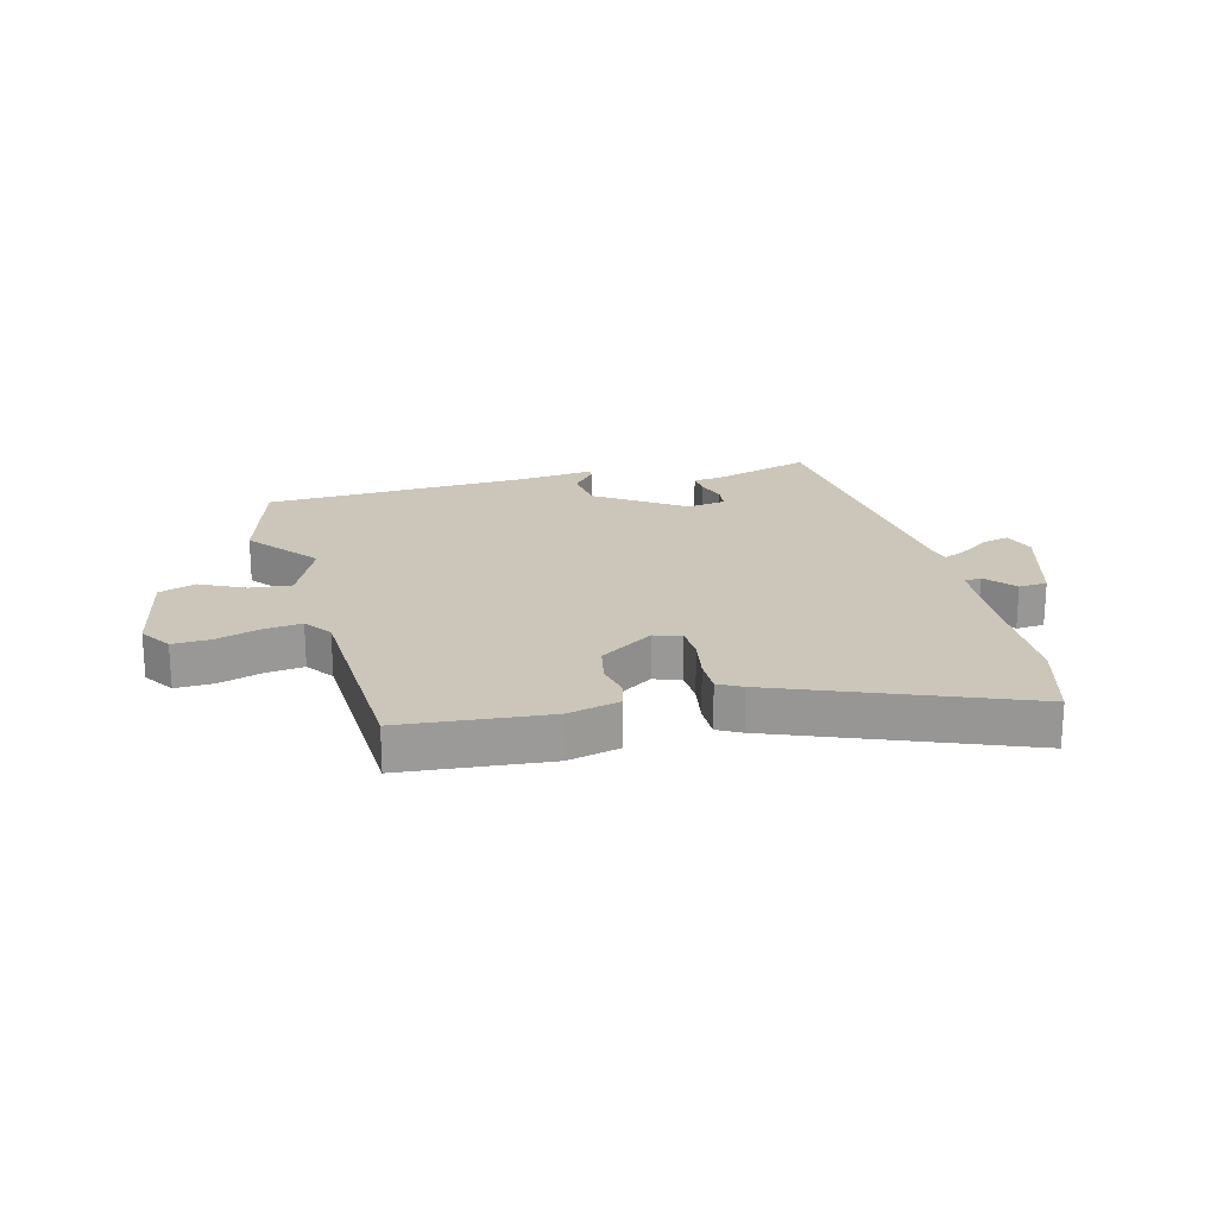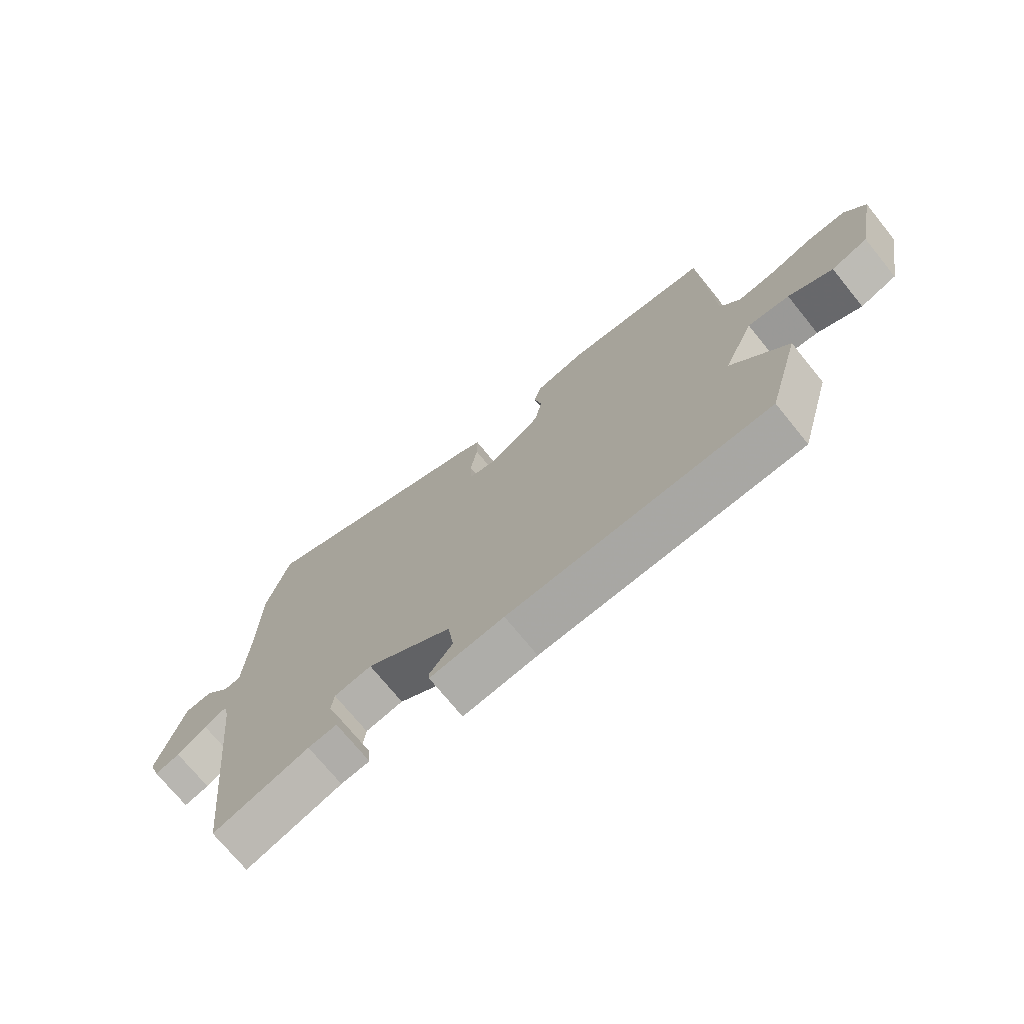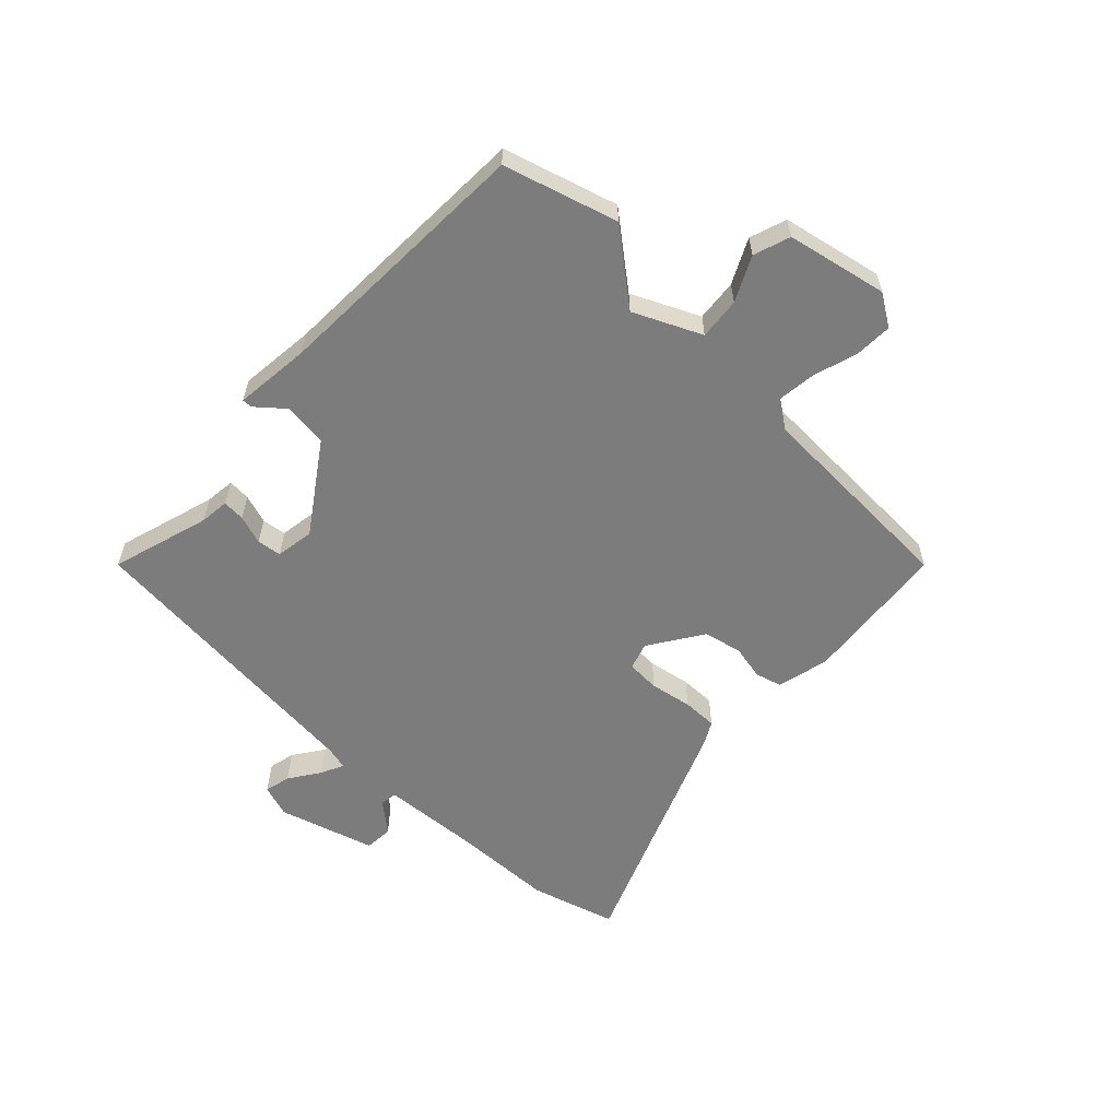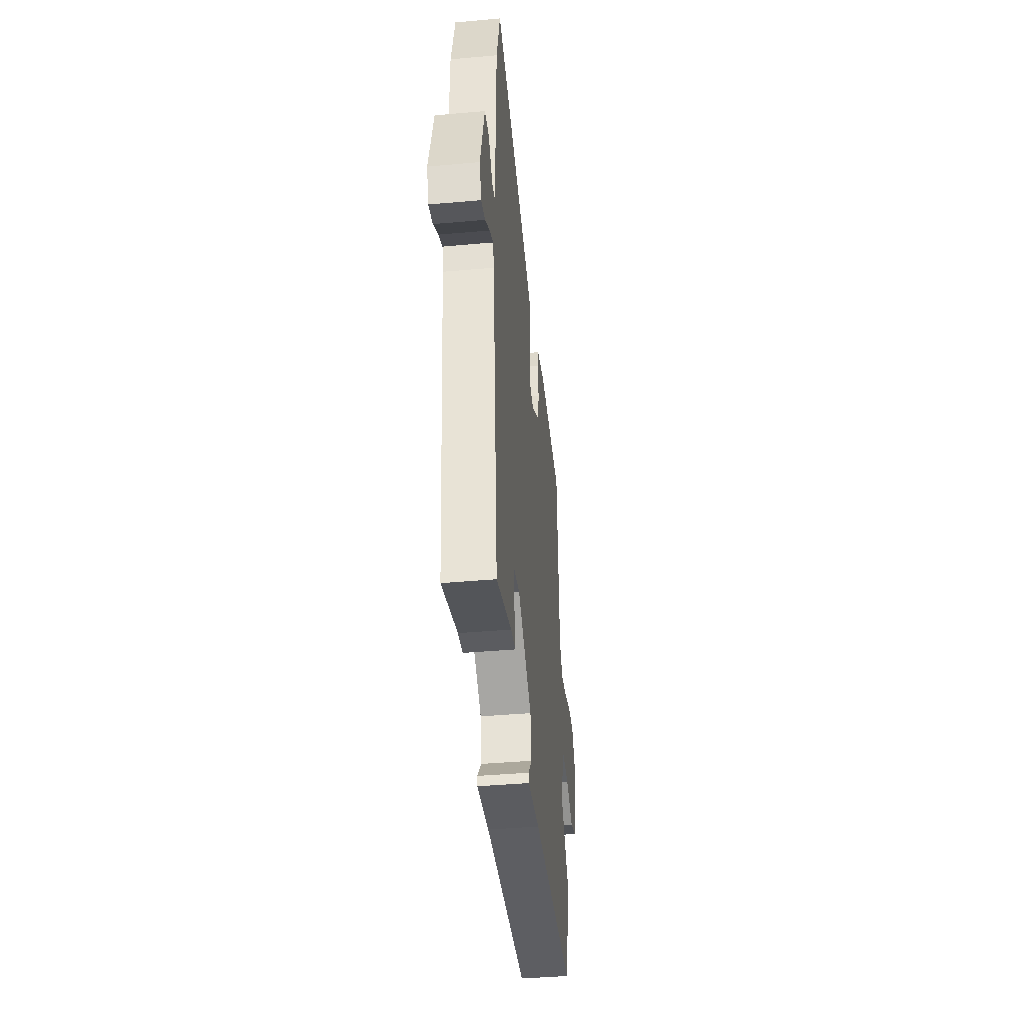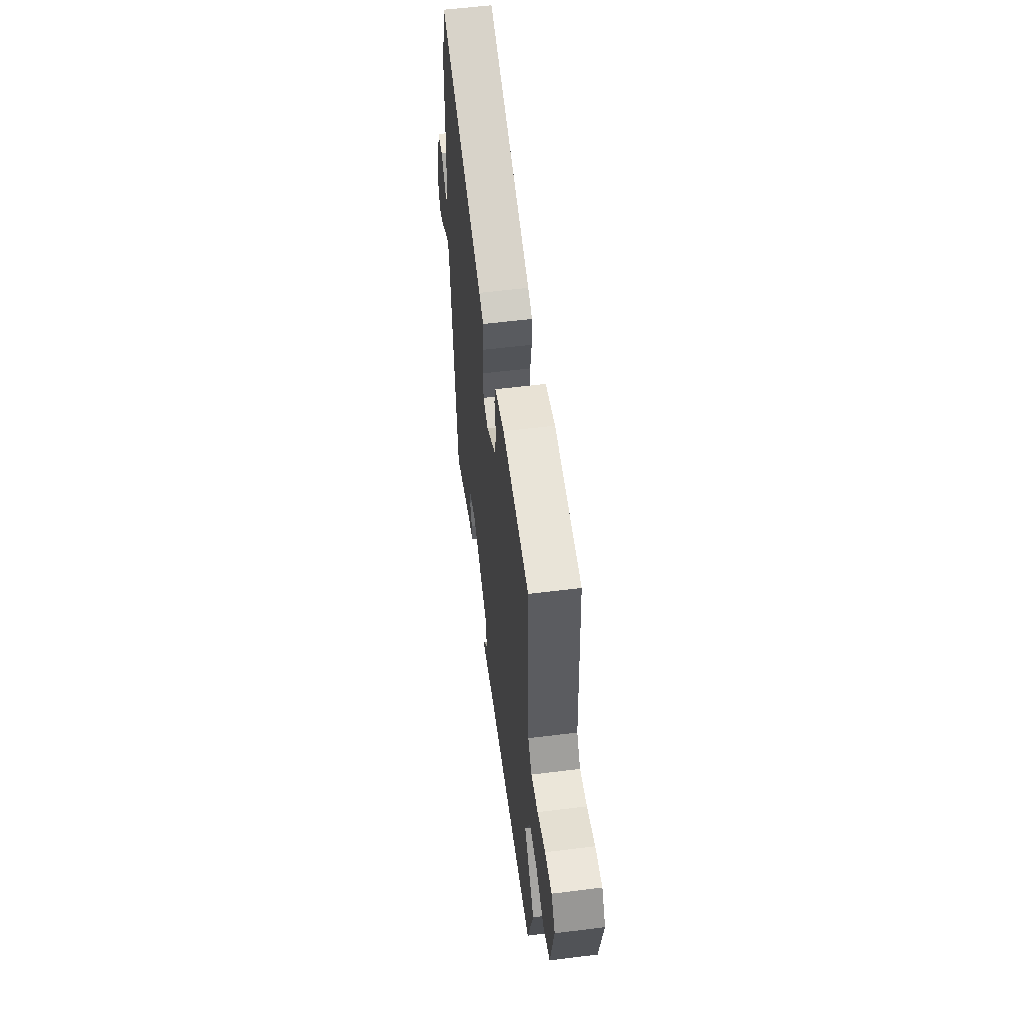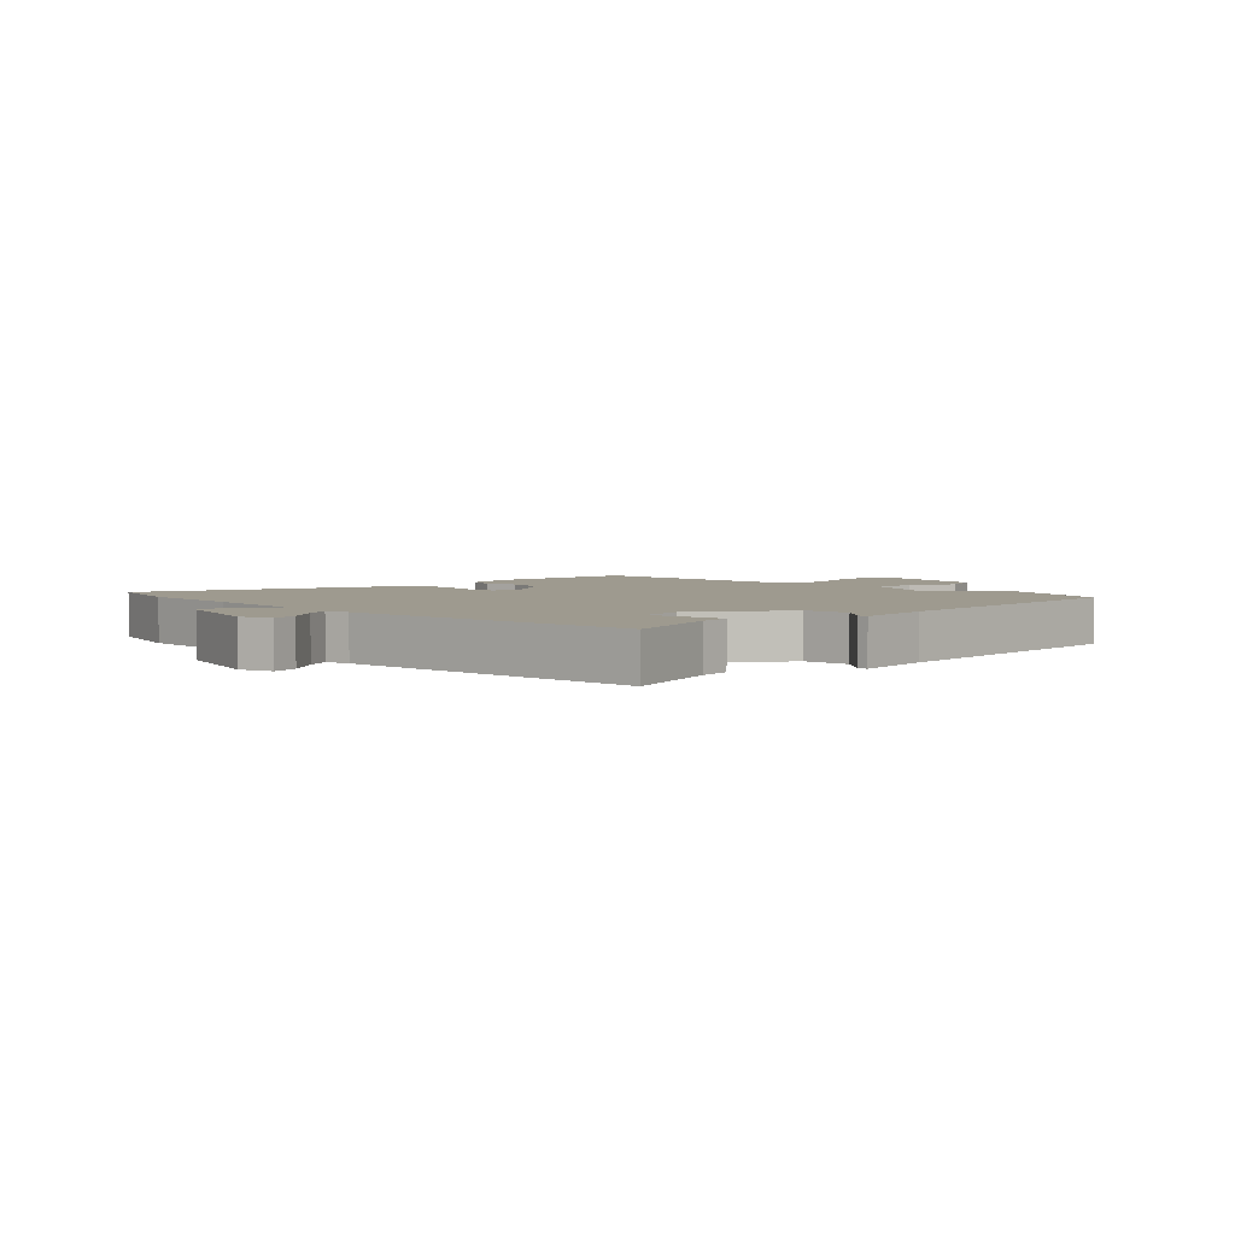
<metadata>
{"format":"obj","ext":"obj","renderer":"f3d","projection":"perspective","resolution":1024,"background":"white","views":[{"elev":20.9,"azim":-14.1,"up":"+Y"},{"elev":-72.5,"azim":-140.9,"up":"+Z"},{"elev":-58.8,"azim":-133.0,"up":"+Y"},{"elev":-41.4,"azim":96.2,"up":"+Z"},{"elev":55.9,"azim":-97.5,"up":"+Z"},{"elev":3.8,"azim":135.7,"up":"+Y"}]}
</metadata>
<code>
v -0.46 0.07 0.488
v -0.213 0.07 0.509
v -0.125 0.07 0.487
v -0.113 0.07 0.442
v -0.126 0.07 0.384
v -0.113 0.07 0.319
v -0.023 0.07 0.258
v 0.023 0.07 0.272
v 0.026 0.07 0.328
v 0.014 0.07 0.399
v 0.014 0.07 0.458
v 0.054 0.07 0.479
v 0.462 0.07 0.636
v 0.502 0.07 0.491
v 0.505 0.07 0.318
v 0.514 0.07 0.153
v 0.543 0.07 0.149
v 0.586 0.07 0.199
v 0.634 0.07 0.195
v 0.68 0.07 0.032
v 0.661 0.07 -0.022
v 0.617 0.07 -0.011
v 0.566 0.07 0.025
v 0.527 0.07 0.044
v 0.517 0.07 0.004
v 0.463 0.07 -0.503
v 0.297 0.07 -0.451
v 0.247 0.07 -0.445
v 0.25 0.07 -0.407
v 0.267 0.07 -0.358
v 0.262 0.07 -0.317
v 0.197 0.07 -0.306
v 0.049 0.07 -0.404
v 0.039 0.07 -0.478
v 0.078 0.07 -0.525
v 0.078 0.07 -0.542
v -0.05 0.07 -0.527
v -0.499 0.07 -0.505
v -0.553 0.07 -0.313
v -0.457 0.07 -0.196
v -0.508 0.07 -0.082
v -0.579 0.07 -0.088
v -0.654 0.07 -0.124
v -0.716 0.07 -0.102
v -0.749 0.07 0.068
v -0.714 0.07 0.121
v -0.65 0.07 0.118
v -0.576 0.07 0.094
v -0.512 0.07 0.086
v -0.478 0.07 0.132
v -0.46 0 0.488
v -0.213 0 0.509
v -0.125 0 0.487
v -0.113 0 0.442
v -0.126 0 0.384
v -0.113 0 0.319
v -0.023 0 0.258
v 0.023 0 0.272
v 0.026 0 0.328
v 0.014 0 0.399
v 0.014 0 0.458
v 0.054 0 0.479
v 0.462 0 0.636
v 0.502 0 0.491
v 0.505 0 0.318
v 0.514 0 0.153
v 0.543 0 0.149
v 0.586 0 0.199
v 0.634 0 0.195
v 0.68 0 0.032
v 0.661 0 -0.022
v 0.617 0 -0.011
v 0.566 0 0.025
v 0.527 0 0.044
v 0.517 0 0.004
v 0.463 0 -0.503
v 0.297 0 -0.451
v 0.247 0 -0.445
v 0.25 0 -0.407
v 0.267 0 -0.358
v 0.262 0 -0.317
v 0.197 0 -0.306
v 0.049 0 -0.404
v 0.039 0 -0.478
v 0.078 0 -0.525
v 0.078 0 -0.542
v -0.05 0 -0.527
v -0.499 0 -0.505
v -0.553 0 -0.313
v -0.457 0 -0.196
v -0.508 0 -0.082
v -0.579 0 -0.088
v -0.654 0 -0.124
v -0.716 0 -0.102
v -0.749 0 0.068
v -0.714 0 0.121
v -0.65 0 0.118
v -0.576 0 0.094
v -0.512 0 0.086
v -0.478 0 0.132
f 45 46 47 48
f 45 48 49
f 42 43 44 45
f 41 42 45 49
f 40 41 49 50
f 37 38 39 40
f 34 35 36 37
f 33 34 37 40
f 32 33 40 50
f 27 28 29 30
f 25 26 27 30
f 24 25 30 31
f 20 21 22 23
f 20 23 24
f 17 18 19 20
f 16 17 20 24
f 12 13 14 15
f 12 15 16
f 9 10 11 12
f 8 9 12 16
f 7 8 16 24
f 2 3 4 5
f 2 5 6
f 1 2 6
f 50 1 6 7
f 31 32 50
f 7 24 31 50
f 98 97 96 95
f 99 98 95
f 95 94 93 92
f 99 95 92 91
f 100 99 91 90
f 90 89 88 87
f 87 86 85 84
f 90 87 84 83
f 100 90 83 82
f 80 79 78 77
f 80 77 76 75
f 81 80 75 74
f 73 72 71 70
f 74 73 70
f 70 69 68 67
f 74 70 67 66
f 65 64 63 62
f 66 65 62
f 62 61 60 59
f 66 62 59 58
f 74 66 58 57
f 55 54 53 52
f 56 55 52
f 56 52 51
f 57 56 51 100
f 100 82 81
f 100 81 74 57
f 1 51 52 2
f 2 52 53 3
f 3 53 54 4
f 4 54 55 5
f 5 55 56 6
f 6 56 57 7
f 7 57 58 8
f 8 58 59 9
f 9 59 60 10
f 10 60 61 11
f 11 61 62 12
f 12 62 63 13
f 13 63 64 14
f 14 64 65 15
f 15 65 66 16
f 16 66 67 17
f 17 67 68 18
f 18 68 69 19
f 19 69 70 20
f 20 70 71 21
f 21 71 72 22
f 22 72 73 23
f 23 73 74 24
f 24 74 75 25
f 25 75 76 26
f 26 76 77 27
f 27 77 78 28
f 28 78 79 29
f 29 79 80 30
f 30 80 81 31
f 31 81 82 32
f 32 82 83 33
f 33 83 84 34
f 34 84 85 35
f 35 85 86 36
f 36 86 87 37
f 37 87 88 38
f 38 88 89 39
f 39 89 90 40
f 40 90 91 41
f 41 91 92 42
f 42 92 93 43
f 43 93 94 44
f 44 94 95 45
f 45 95 96 46
f 46 96 97 47
f 47 97 98 48
f 48 98 99 49
f 49 99 100 50
f 50 100 51 1

</code>
